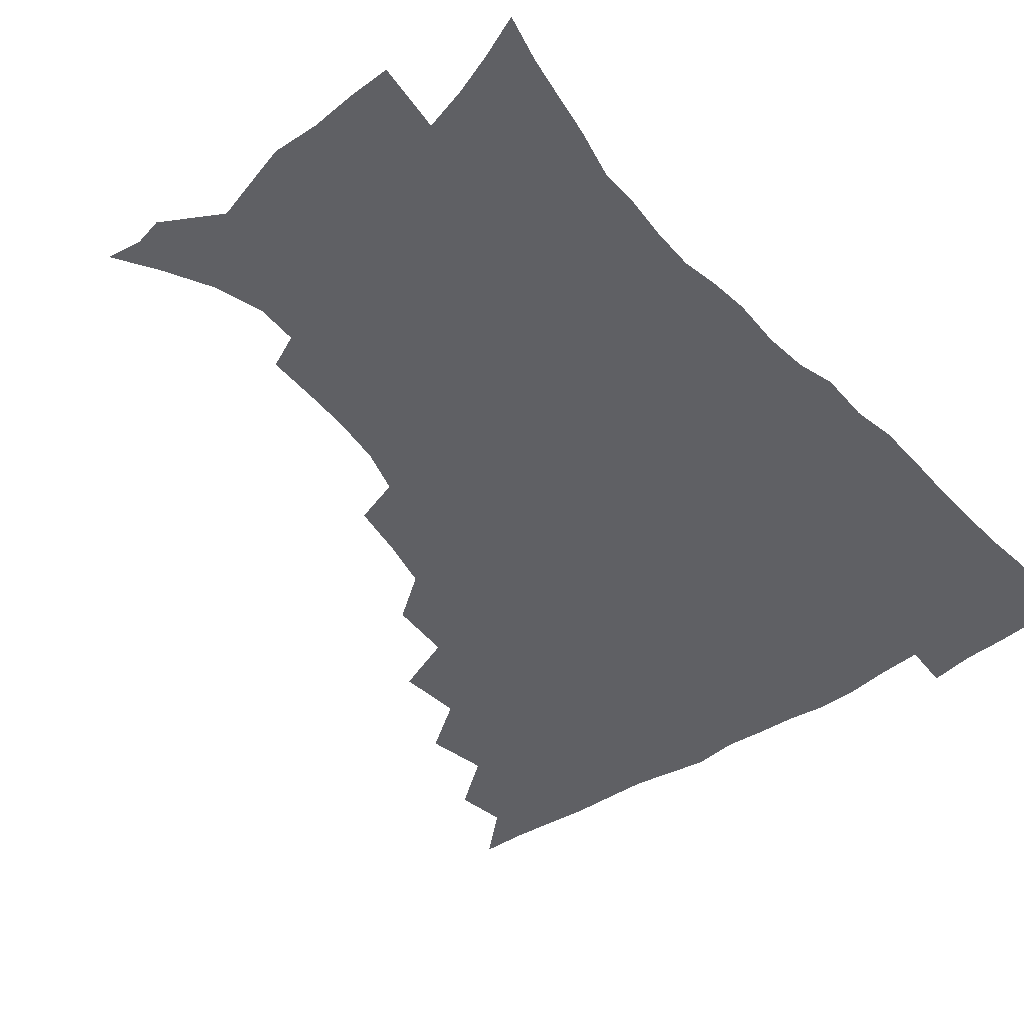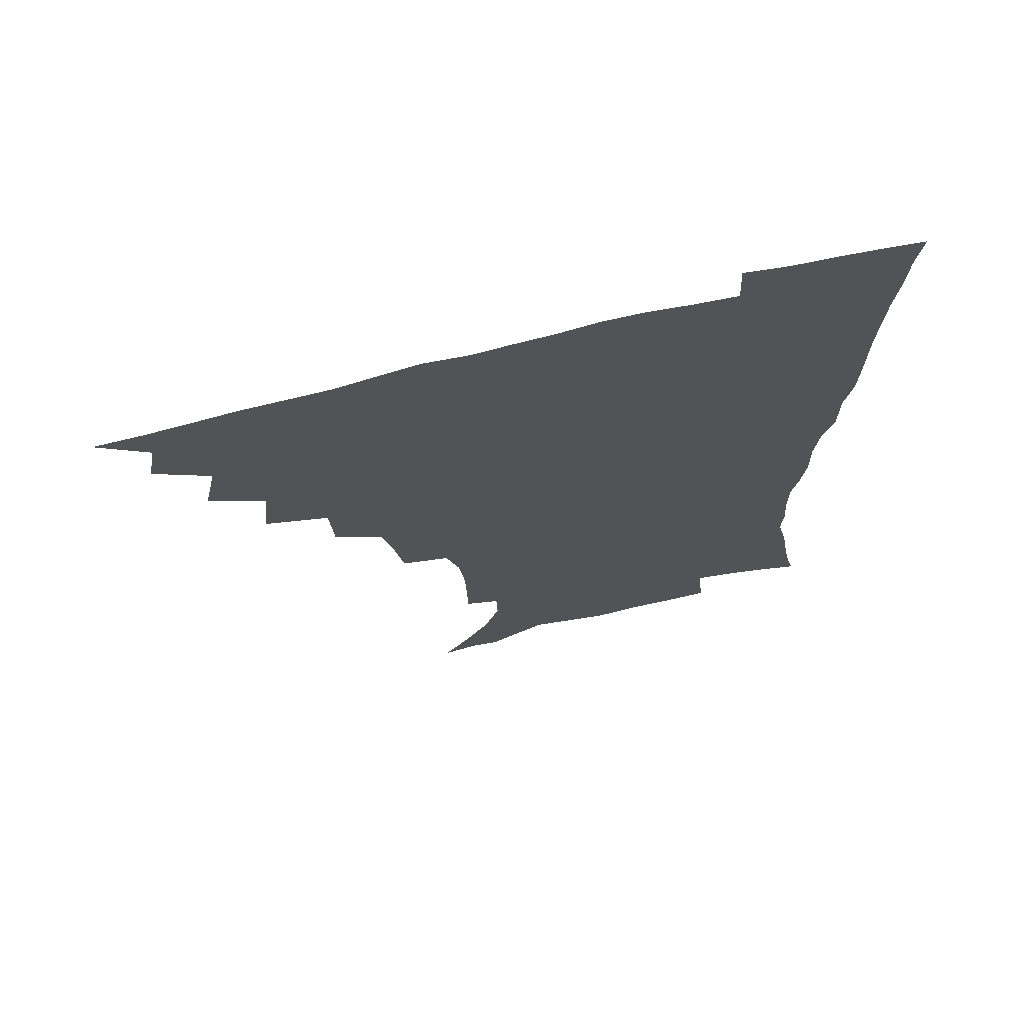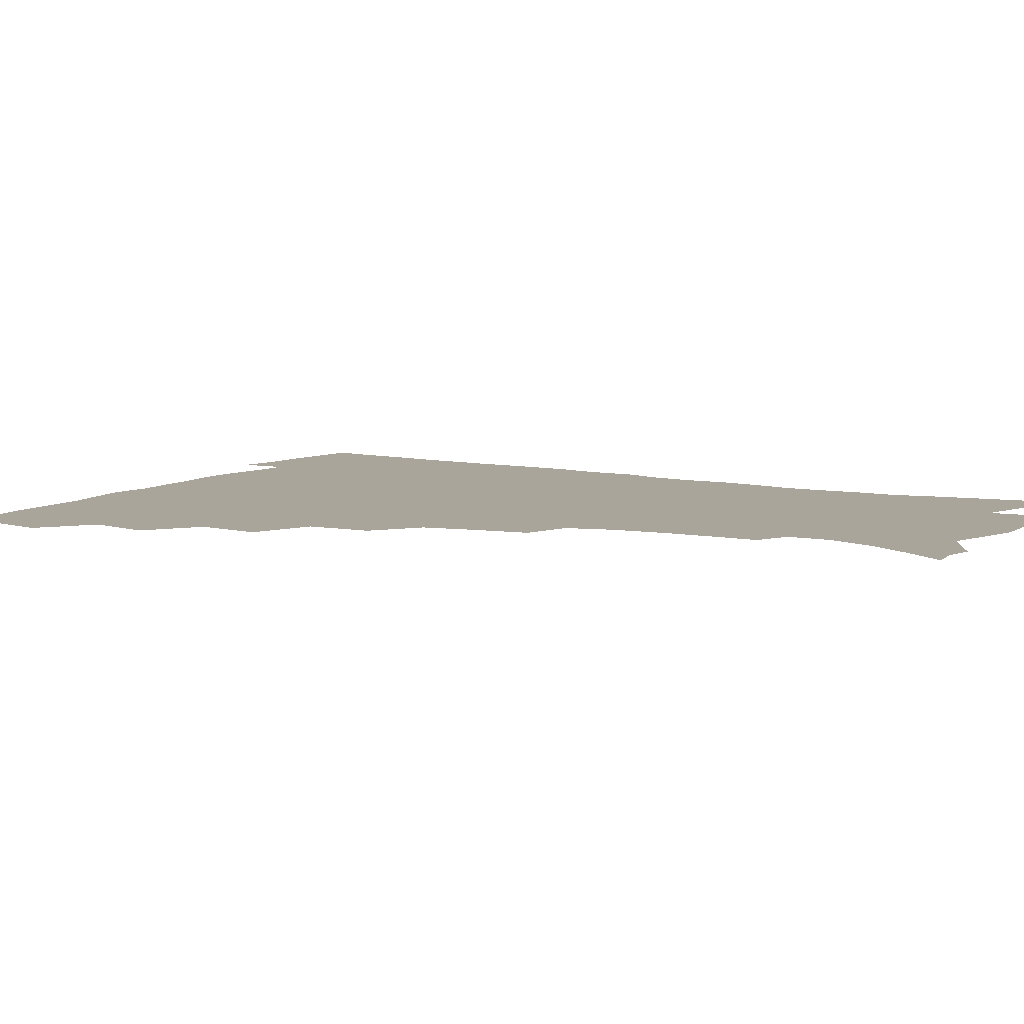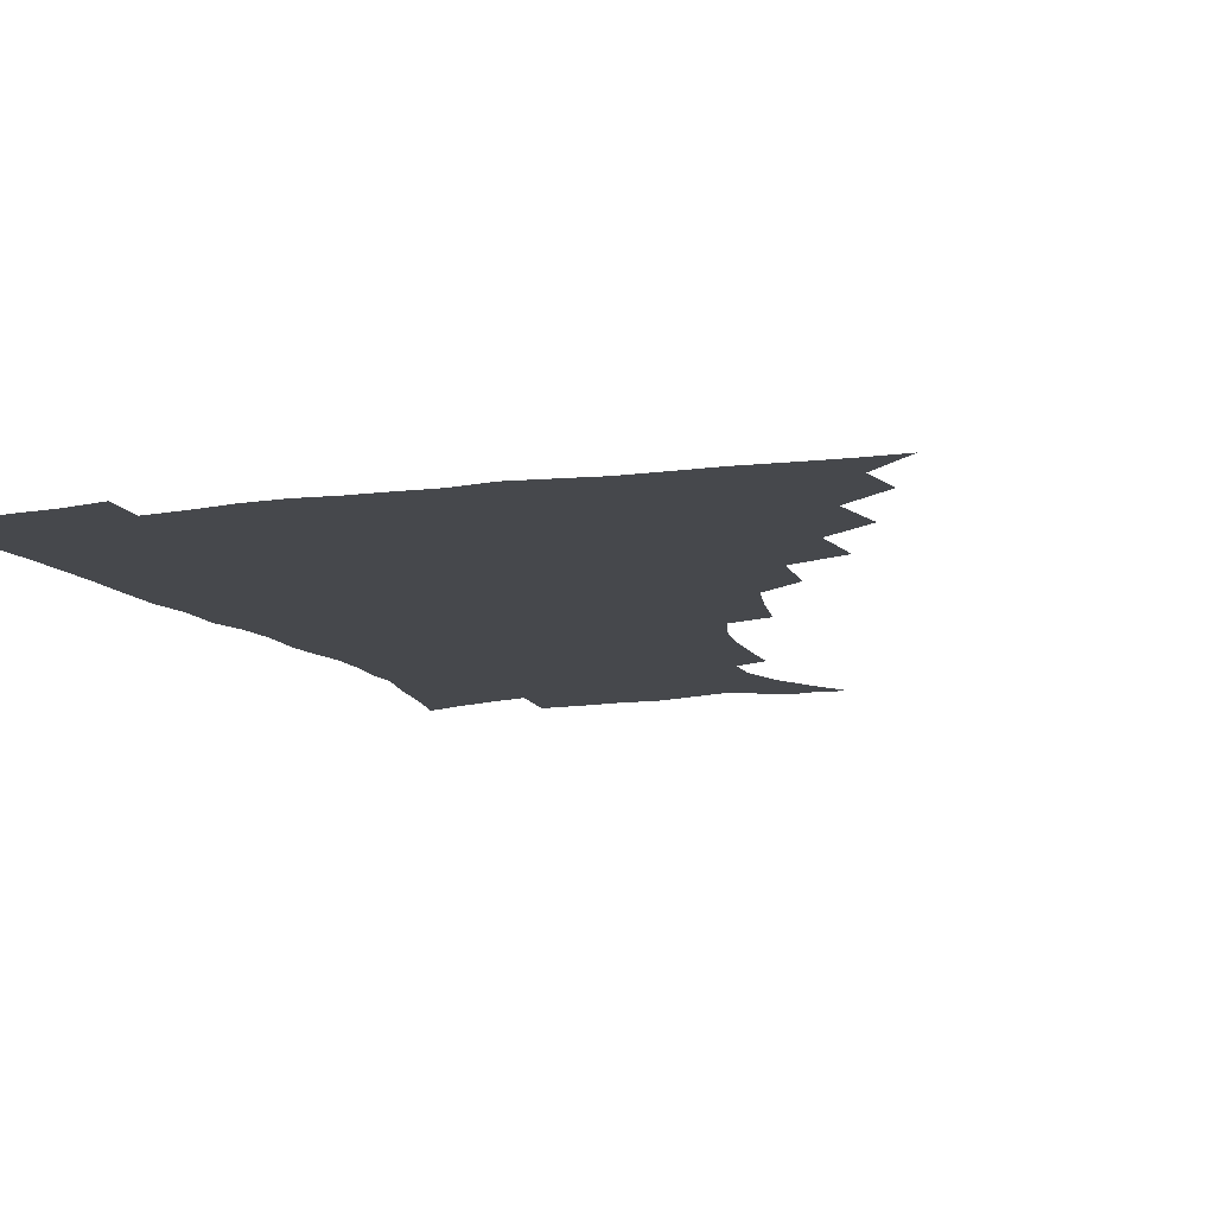
<metadata>
{"format":"obj","ext":"obj","renderer":"f3d","projection":"perspective","resolution":1024,"background":"white","views":[{"elev":-44.6,"azim":38.2,"up":"+Z"},{"elev":71.0,"azim":-13.8,"up":"+Y"},{"elev":7.6,"azim":-59.3,"up":"+Z"},{"elev":-11.2,"azim":-160.3,"up":"+Z"}]}
</metadata>
<code>
v 450.6 493.9 0
v 464.3 460.5 0
v 467.3 478.4 0
v 467 494 0
v 478.4 424.3 0
v 482.8 446.3 0
v 483.3 463.1 0
v 483.3 478.9 0
v 482.3 495.1 0
v 494.8 388.1 0
v 497.1 411.1 0
v 499.2 431.4 0
v 500.1 448.6 0
v 499.9 464.4 0
v 498.7 480 0
v 497.5 496.4 0
v 518 356.5 0
v 516.8 379.5 0
v 516.6 400.4 0
v 517.3 419.7 0
v 517.5 436.2 0
v 516.2 450.6 0
v 515.1 465.5 0
v 514.1 480.5 0
v 512.8 496.4 0
v 541.8 306.4 0
v 538.7 326 0
v 534.8 344.2 0
v 535 370.3 0
v 533.7 388.4 0
v 532.5 405 0
v 531.7 420.5 0
v 531.7 436.5 0
v 531.3 451.6 0
v 530.3 466.3 0
v 529 481.4 0
v 527.8 496.6 0
v 566.3 231.6 0
v 566 249 0
v 565.4 266.6 0
v 563.3 284.8 0
v 558.7 300.8 0
v 555 319.3 0
v 552.6 339 0
v 550.9 358.3 0
v 549 374.7 0
v 548.8 393.5 0
v 548.3 409.2 0
v 548.1 424.4 0
v 547.2 438.5 0
v 547.3 452.8 0
v 545.1 467.5 0
v 543.7 482.4 0
v 542.2 498.8 0
v 555.2 162.6 0
v 564.5 177.1 0
v 573.6 193.7 0
v 579 210.9 0
v 578.6 225.8 0
v 578 243.9 0
v 577.3 261 0
v 575.9 278.6 0
v 573.1 294.2 0
v 569.8 309.5 0
v 567.5 328.1 0
v 565.6 345.5 0
v 564.7 364.4 0
v 563.3 379.7 0
v 562.5 395.4 0
v 562.8 411.8 0
v 562.3 426.2 0
v 562.1 440.4 0
v 561 454.1 0
v 559.5 468.6 0
v 558.2 483.4 0
v 556.3 500.9 0
v 567.4 164.2 0
v 579.4 183.2 0
v 587.6 203.3 0
v 589.8 220.4 0
v 589.6 236.6 0
v 588.5 251.3 0
v 587.7 268.4 0
v 586.5 286.8 0
v 584.4 303.2 0
v 581.8 316.9 0
v 579.8 333.5 0
v 579 352.1 0
v 577.8 367.3 0
v 577.4 384.1 0
v 577.1 399.3 0
v 576.7 413.7 0
v 576.5 428.1 0
v 576 441.2 0
v 575.3 454.7 0
v 574 468.9 0
v 572.7 483.9 0
v 572 498.9 0
v 577.5 161.8 0
v 593 188 0
v 598.9 208.3 0
v 600.6 227.2 0
v 600.2 242.6 0
v 599.6 259.4 0
v 598.9 275.9 0
v 597.1 290.8 0
v 595.3 306.3 0
v 594 323.8 0
v 592.8 339.5 0
v 591.7 354.7 0
v 590.9 369.8 0
v 590.2 383.9 0
v 590.2 399.6 0
v 590.1 414.5 0
v 589.8 427.9 0
v 589.7 441.7 0
v 589.3 455.2 0
v 588.5 469.1 0
v 587.5 483.5 0
v 585.9 499.8 0
v 598 173.2 0
v 607.2 194.5 0
v 610.4 213.4 0
v 610.8 228.6 0
v 610.6 244.4 0
v 609.9 258.7 0
v 609.3 280.1 0
v 608.1 295.6 0
v 606.9 310.1 0
v 605.7 325.2 0
v 604.8 340.8 0
v 604.2 356.5 0
v 603.8 371.9 0
v 603.9 387.5 0
v 603.5 400.8 0
v 603.7 415.8 0
v 603.6 428.7 0
v 603.4 442 0
v 603.5 455.5 0
v 602.8 469.4 0
v 601.4 484.5 0
v 600 500.3 0
v 612.1 169 0
v 618.8 194 0
v 621.2 214.2 0
v 621.8 232.8 0
v 621.2 245.7 0
v 620.7 262.4 0
v 619.8 281.8 0
v 619.1 295.7 0
v 618.2 313.2 0
v 617.6 328.1 0
v 616.9 342.5 0
v 616.7 357.4 0
v 616.5 373.3 0
v 616.5 388.2 0
v 616.6 401.4 0
v 616.7 415.4 0
v 617.3 429.5 0
v 617.4 442.5 0
v 617.4 455.7 0
v 617.2 469.2 0
v 616.2 483.6 0
v 613.8 501.9 0
v 627.2 164.6 0
v 631.3 193.9 0
v 632.5 218 0
v 632.5 233 0
v 632.1 250.4 0
v 631.8 263.9 0
v 630.8 281.2 0
v 630.2 296.3 0
v 629.6 312.5 0
v 629.1 328.6 0
v 629.1 340.7 0
v 628.8 359.1 0
v 628.9 373.5 0
v 629.1 387.2 0
v 629.4 401.8 0
v 629.8 415.6 0
v 630.3 429.2 0
v 630.9 442.7 0
v 631.4 455.7 0
v 631.2 469.2 0
v 630.1 484.9 0
v 628.3 501.5 0
v 643.7 165 0
v 644.3 194.4 0
v 644.2 213.4 0
v 643.5 232.8 0
v 643.1 248.2 0
v 642.2 268.4 0
v 641.9 282.1 0
v 641.4 296.8 0
v 641 311.8 0
v 640.6 328.4 0
v 640.9 342 0
v 641 357.9 0
v 641.2 372.3 0
v 641.7 386.5 0
v 642 401.6 0
v 642.7 415.3 0
v 643.3 429.2 0
v 644.1 442.2 0
v 644.9 455.5 0
v 645.1 469.3 0
v 645.4 483.5 0
v 644.5 499 0
v 659.7 163.4 0
v 657.8 190.8 0
v 656 212.2 0
v 654.8 231.1 0
v 654.1 247.7 0
v 653.6 264 0
v 652.7 281 0
v 652.6 295.5 0
v 652.5 310.4 0
v 652.4 325.8 0
v 653.5 338.2 0
v 652.9 356.3 0
v 653.6 370.5 0
v 654.3 384.6 0
v 655.2 398.6 0
v 655.6 413.9 0
v 656.6 427.5 0
v 657.6 440.6 0
v 658.5 455.5 0
v 659.2 468.7 0
v 660.1 482.4 0
v 660 497.5 0
v 659.1 515 0
v 674.7 162.7 0
v 672.1 187.4 0
v 669.2 207.3 0
v 666.9 226.8 0
v 665.5 244.5 0
v 664.2 262.4 0
v 663.8 278.1 0
v 663.5 293.6 0
v 663.9 307.8 0
v 664.5 322 0
v 665 337.1 0
v 665.3 352.6 0
v 666.3 366.8 0
v 667.4 380.9 0
v 667.8 397.1 0
v 668.8 411.3 0
v 669.5 426.3 0
v 670.8 439.8 0
v 671.7 454.4 0
v 673 467.7 0
v 674.2 481.5 0
v 675.2 495.5 0
v 675 512 0
v 687.4 183.1 0
v 682.4 203.5 0
v 679 223.1 0
v 677.3 239.9 0
v 676.4 256 0
v 675.5 272.6 0
v 675.2 288.4 0
v 675.7 302.9 0
v 676.4 317.3 0
v 677.2 332.2 0
v 678.1 347 0
v 679.1 362.2 0
v 679.8 378 0
v 680.3 394.1 0
v 681.9 408.3 0
v 683.2 422.9 0
v 684.4 437.3 0
v 685 453 0
v 686.8 466.5 0
v 688.1 480.4 0
v 689.4 494.3 0
v 689.9 511 0
v 702.2 177.6 0
v 696.5 197.5 0
v 693 215.5 0
v 690.5 232.5 0
v 689.1 248.2 0
v 687.6 265.5 0
v 688 279.9 0
v 687.6 296.2 0
v 689.2 309.7 0
v 690 324.9 0
v 690.2 341.7 0
v 692.4 355.4 0
v 693.6 371 0
v 695.5 385.8 0
v 695.6 403.2 0
v 696.7 418.9 0
v 698 434.5 0
v 699.6 449.4 0
v 700.3 465.2 0
v 702.4 478.9 0
v 703.2 493 0
v 704.8 509.4 0
v 716.6 171.5 0
v 712.7 188 0
v 710.2 203 0
v 707.8 218.6 0
v 703.7 237.3 0
v 704.2 250.2 0
v 702.9 266.6 0
v 702.8 282.2 0
v 705.2 294.8 0
v 706.8 309.3 0
v 706.3 327.5 0
v 707.8 343.1 0
v 711.7 356.3 0
v 711.5 374.9 0
v 714.2 390 0
v 714.6 407.7 0
v 714.6 426.1 0
v 715.2 443.8 0
v 716 460.9 0
v 717.6 476.6 0
v 718.3 492.2 0
v 720.3 507.2 0
f 3 4 1
f 6 7 2
f 2 7 3
f 7 8 3
f 3 8 4
f 8 9 4
f 11 12 5
f 5 12 6
f 12 13 6
f 6 13 7
f 13 14 7
f 7 14 8
f 14 15 8
f 8 15 9
f 15 16 9
f 18 19 10
f 10 19 11
f 19 20 11
f 11 20 12
f 20 21 12
f 12 21 13
f 21 22 13
f 13 22 14
f 22 23 14
f 14 23 15
f 23 24 15
f 15 24 16
f 24 25 16
f 28 29 17
f 17 29 18
f 29 30 18
f 18 30 19
f 30 31 19
f 19 31 20
f 31 32 20
f 20 32 21
f 32 33 21
f 21 33 22
f 33 34 22
f 22 34 23
f 34 35 23
f 23 35 24
f 35 36 24
f 24 36 25
f 36 37 25
f 42 43 26
f 26 43 27
f 43 44 27
f 27 44 28
f 44 45 28
f 28 45 29
f 45 46 29
f 29 46 30
f 46 47 30
f 30 47 31
f 47 48 31
f 31 48 32
f 48 49 32
f 32 49 33
f 49 50 33
f 33 50 34
f 50 51 34
f 34 51 35
f 51 52 35
f 35 52 36
f 52 53 36
f 36 53 37
f 53 54 37
f 59 60 38
f 38 60 39
f 60 61 39
f 39 61 40
f 61 62 40
f 40 62 41
f 62 63 41
f 41 63 42
f 63 64 42
f 42 64 43
f 64 65 43
f 43 65 44
f 65 66 44
f 44 66 45
f 66 67 45
f 45 67 46
f 67 68 46
f 46 68 47
f 68 69 47
f 47 69 48
f 69 70 48
f 48 70 49
f 70 71 49
f 49 71 50
f 71 72 50
f 50 72 51
f 72 73 51
f 51 73 52
f 73 74 52
f 52 74 53
f 74 75 53
f 53 75 54
f 75 76 54
f 55 77 56
f 77 78 56
f 56 78 57
f 78 79 57
f 57 79 58
f 79 80 58
f 58 80 59
f 80 81 59
f 59 81 60
f 81 82 60
f 60 82 61
f 82 83 61
f 61 83 62
f 83 84 62
f 62 84 63
f 84 85 63
f 63 85 64
f 85 86 64
f 64 86 65
f 86 87 65
f 65 87 66
f 87 88 66
f 66 88 67
f 88 89 67
f 67 89 68
f 89 90 68
f 68 90 69
f 90 91 69
f 69 91 70
f 91 92 70
f 70 92 71
f 92 93 71
f 71 93 72
f 93 94 72
f 72 94 73
f 94 95 73
f 73 95 74
f 95 96 74
f 74 96 75
f 96 97 75
f 75 97 76
f 97 98 76
f 77 99 78
f 99 100 78
f 78 100 79
f 100 101 79
f 79 101 80
f 101 102 80
f 80 102 81
f 102 103 81
f 81 103 82
f 103 104 82
f 82 104 83
f 104 105 83
f 83 105 84
f 105 106 84
f 84 106 85
f 106 107 85
f 85 107 86
f 107 108 86
f 86 108 87
f 108 109 87
f 87 109 88
f 109 110 88
f 88 110 89
f 110 111 89
f 89 111 90
f 111 112 90
f 90 112 91
f 112 113 91
f 91 113 92
f 113 114 92
f 92 114 93
f 114 115 93
f 93 115 94
f 115 116 94
f 94 116 95
f 116 117 95
f 95 117 96
f 117 118 96
f 96 118 97
f 118 119 97
f 97 119 98
f 119 120 98
f 99 121 100
f 121 122 100
f 100 122 101
f 122 123 101
f 101 123 102
f 123 124 102
f 102 124 103
f 124 125 103
f 103 125 104
f 125 126 104
f 104 126 105
f 126 127 105
f 105 127 106
f 127 128 106
f 106 128 107
f 128 129 107
f 107 129 108
f 129 130 108
f 108 130 109
f 130 131 109
f 109 131 110
f 131 132 110
f 110 132 111
f 132 133 111
f 111 133 112
f 133 134 112
f 112 134 113
f 134 135 113
f 113 135 114
f 135 136 114
f 114 136 115
f 136 137 115
f 115 137 116
f 137 138 116
f 116 138 117
f 138 139 117
f 117 139 118
f 139 140 118
f 118 140 119
f 140 141 119
f 119 141 120
f 141 142 120
f 121 143 122
f 143 144 122
f 122 144 123
f 144 145 123
f 123 145 124
f 145 146 124
f 124 146 125
f 146 147 125
f 125 147 126
f 147 148 126
f 126 148 127
f 148 149 127
f 127 149 128
f 149 150 128
f 128 150 129
f 150 151 129
f 129 151 130
f 151 152 130
f 130 152 131
f 152 153 131
f 131 153 132
f 153 154 132
f 132 154 133
f 154 155 133
f 133 155 134
f 155 156 134
f 134 156 135
f 156 157 135
f 135 157 136
f 157 158 136
f 136 158 137
f 158 159 137
f 137 159 138
f 159 160 138
f 138 160 139
f 160 161 139
f 139 161 140
f 161 162 140
f 140 162 141
f 162 163 141
f 141 163 142
f 163 164 142
f 143 165 144
f 165 166 144
f 144 166 145
f 166 167 145
f 145 167 146
f 167 168 146
f 146 168 147
f 168 169 147
f 147 169 148
f 169 170 148
f 148 170 149
f 170 171 149
f 149 171 150
f 171 172 150
f 150 172 151
f 172 173 151
f 151 173 152
f 173 174 152
f 152 174 153
f 174 175 153
f 153 175 154
f 175 176 154
f 154 176 155
f 176 177 155
f 155 177 156
f 177 178 156
f 156 178 157
f 178 179 157
f 157 179 158
f 179 180 158
f 158 180 159
f 180 181 159
f 159 181 160
f 181 182 160
f 160 182 161
f 182 183 161
f 161 183 162
f 183 184 162
f 162 184 163
f 184 185 163
f 163 185 164
f 185 186 164
f 165 187 166
f 187 188 166
f 166 188 167
f 188 189 167
f 167 189 168
f 189 190 168
f 168 190 169
f 190 191 169
f 169 191 170
f 191 192 170
f 170 192 171
f 192 193 171
f 171 193 172
f 193 194 172
f 172 194 173
f 194 195 173
f 173 195 174
f 195 196 174
f 174 196 175
f 196 197 175
f 175 197 176
f 197 198 176
f 176 198 177
f 198 199 177
f 177 199 178
f 199 200 178
f 178 200 179
f 200 201 179
f 179 201 180
f 201 202 180
f 180 202 181
f 202 203 181
f 181 203 182
f 203 204 182
f 182 204 183
f 204 205 183
f 183 205 184
f 205 206 184
f 184 206 185
f 206 207 185
f 185 207 186
f 207 208 186
f 187 209 188
f 209 210 188
f 188 210 189
f 210 211 189
f 189 211 190
f 211 212 190
f 190 212 191
f 212 213 191
f 191 213 192
f 213 214 192
f 192 214 193
f 214 215 193
f 193 215 194
f 215 216 194
f 194 216 195
f 216 217 195
f 195 217 196
f 217 218 196
f 196 218 197
f 218 219 197
f 197 219 198
f 219 220 198
f 198 220 199
f 220 221 199
f 199 221 200
f 221 222 200
f 200 222 201
f 222 223 201
f 201 223 202
f 223 224 202
f 202 224 203
f 224 225 203
f 203 225 204
f 225 226 204
f 204 226 205
f 226 227 205
f 205 227 206
f 227 228 206
f 206 228 207
f 228 229 207
f 207 229 208
f 229 230 208
f 209 232 210
f 232 233 210
f 210 233 211
f 233 234 211
f 211 234 212
f 234 235 212
f 212 235 213
f 235 236 213
f 213 236 214
f 236 237 214
f 214 237 215
f 237 238 215
f 215 238 216
f 238 239 216
f 216 239 217
f 239 240 217
f 217 240 218
f 240 241 218
f 218 241 219
f 241 242 219
f 219 242 220
f 242 243 220
f 220 243 221
f 243 244 221
f 221 244 222
f 244 245 222
f 222 245 223
f 245 246 223
f 223 246 224
f 246 247 224
f 224 247 225
f 247 248 225
f 225 248 226
f 248 249 226
f 226 249 227
f 249 250 227
f 227 250 228
f 250 251 228
f 228 251 229
f 251 252 229
f 229 252 230
f 252 253 230
f 230 253 231
f 253 254 231
f 233 255 234
f 255 256 234
f 234 256 235
f 256 257 235
f 235 257 236
f 257 258 236
f 236 258 237
f 258 259 237
f 237 259 238
f 259 260 238
f 238 260 239
f 260 261 239
f 239 261 240
f 261 262 240
f 240 262 241
f 262 263 241
f 241 263 242
f 263 264 242
f 242 264 243
f 264 265 243
f 243 265 244
f 265 266 244
f 244 266 245
f 266 267 245
f 245 267 246
f 267 268 246
f 246 268 247
f 268 269 247
f 247 269 248
f 269 270 248
f 248 270 249
f 270 271 249
f 249 271 250
f 271 272 250
f 250 272 251
f 272 273 251
f 251 273 252
f 273 274 252
f 252 274 253
f 274 275 253
f 253 275 254
f 275 276 254
f 255 277 256
f 277 278 256
f 256 278 257
f 278 279 257
f 257 279 258
f 279 280 258
f 258 280 259
f 280 281 259
f 259 281 260
f 281 282 260
f 260 282 261
f 282 283 261
f 261 283 262
f 283 284 262
f 262 284 263
f 284 285 263
f 263 285 264
f 285 286 264
f 264 286 265
f 286 287 265
f 265 287 266
f 287 288 266
f 266 288 267
f 288 289 267
f 267 289 268
f 289 290 268
f 268 290 269
f 290 291 269
f 269 291 270
f 291 292 270
f 270 292 271
f 292 293 271
f 271 293 272
f 293 294 272
f 272 294 273
f 294 295 273
f 273 295 274
f 295 296 274
f 274 296 275
f 296 297 275
f 275 297 276
f 297 298 276
f 277 299 278
f 299 300 278
f 278 300 279
f 300 301 279
f 279 301 280
f 301 302 280
f 280 302 281
f 302 303 281
f 281 303 282
f 303 304 282
f 282 304 283
f 304 305 283
f 283 305 284
f 305 306 284
f 284 306 285
f 306 307 285
f 285 307 286
f 307 308 286
f 286 308 287
f 308 309 287
f 287 309 288
f 309 310 288
f 288 310 289
f 310 311 289
f 289 311 290
f 311 312 290
f 290 312 291
f 312 313 291
f 291 313 292
f 313 314 292
f 292 314 293
f 314 315 293
f 293 315 294
f 315 316 294
f 294 316 295
f 316 317 295
f 295 317 296
f 317 318 296
f 296 318 297
f 318 319 297
f 297 319 298
f 319 320 298

</code>
